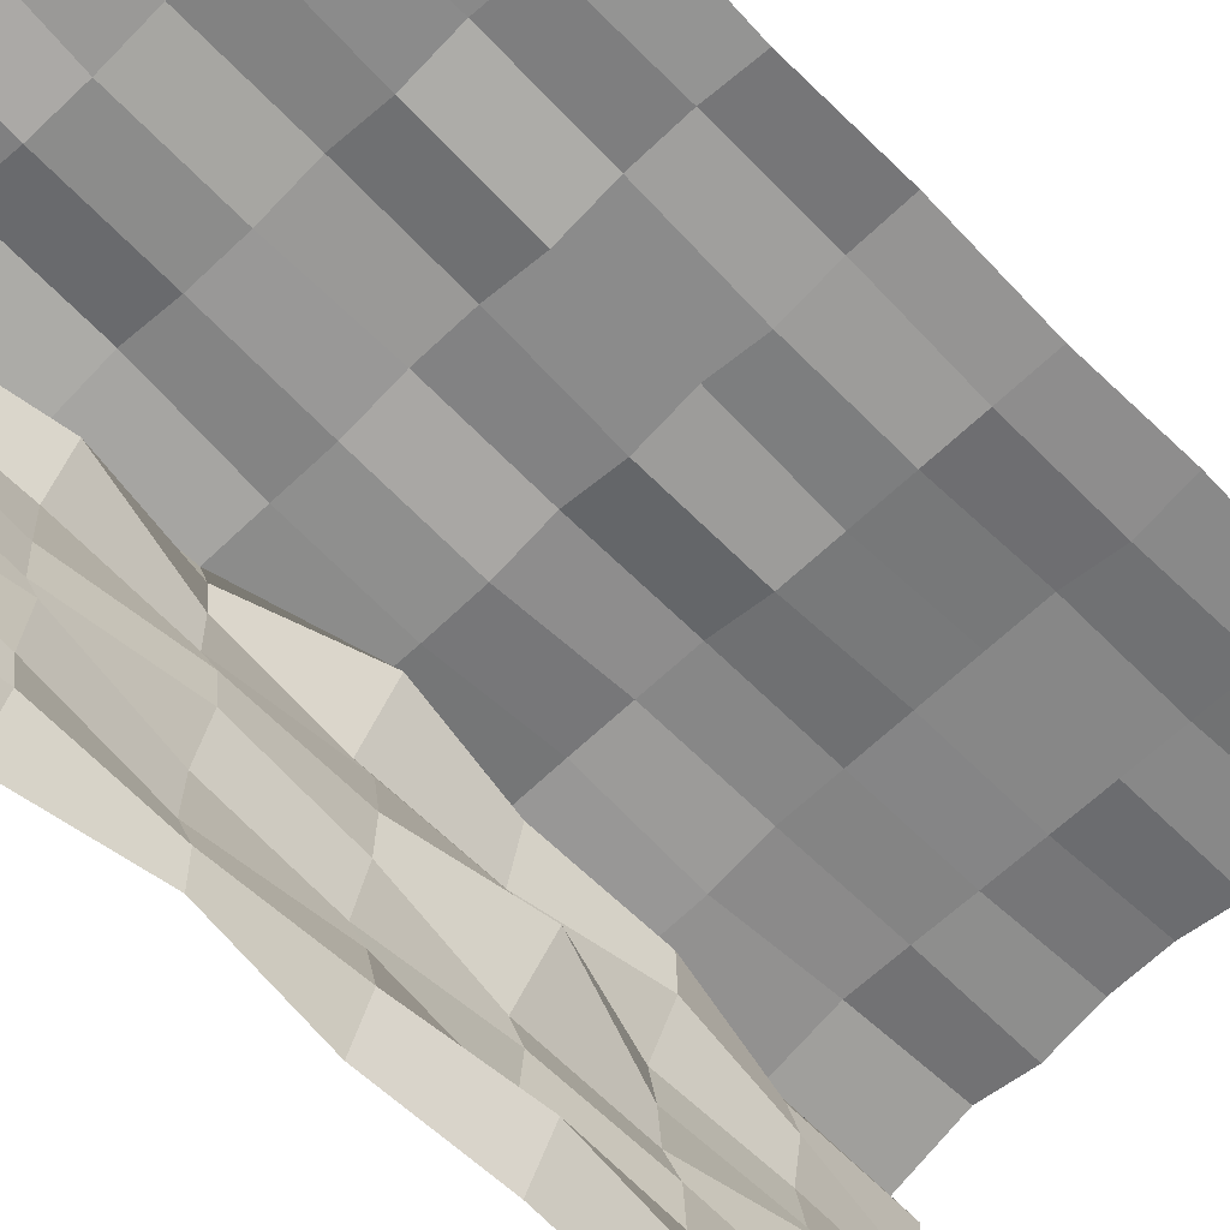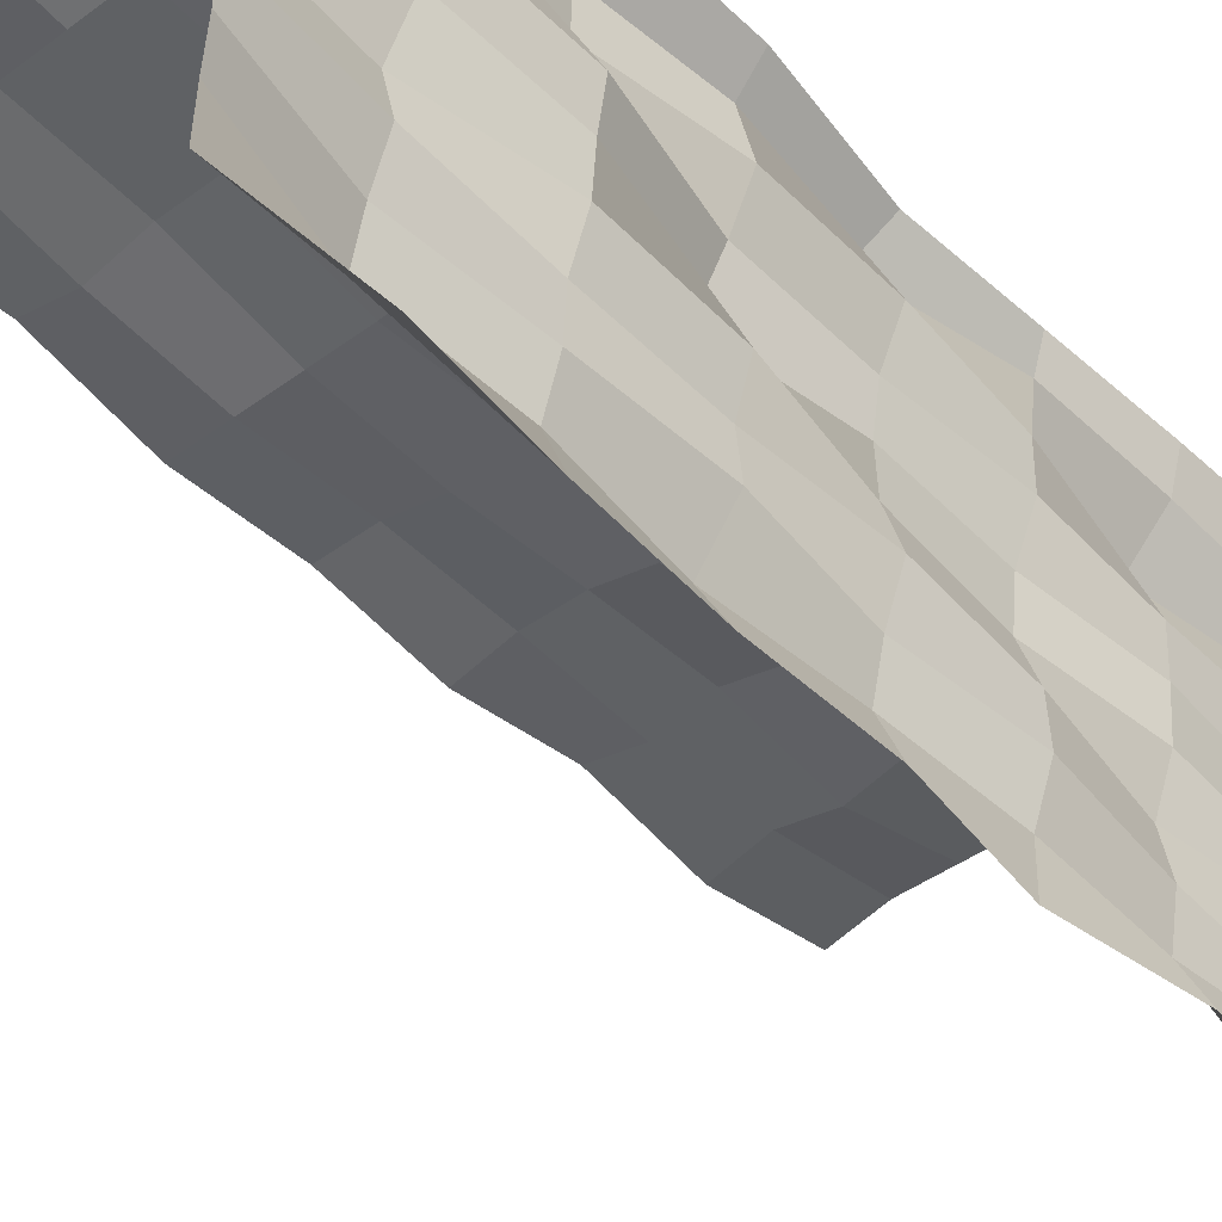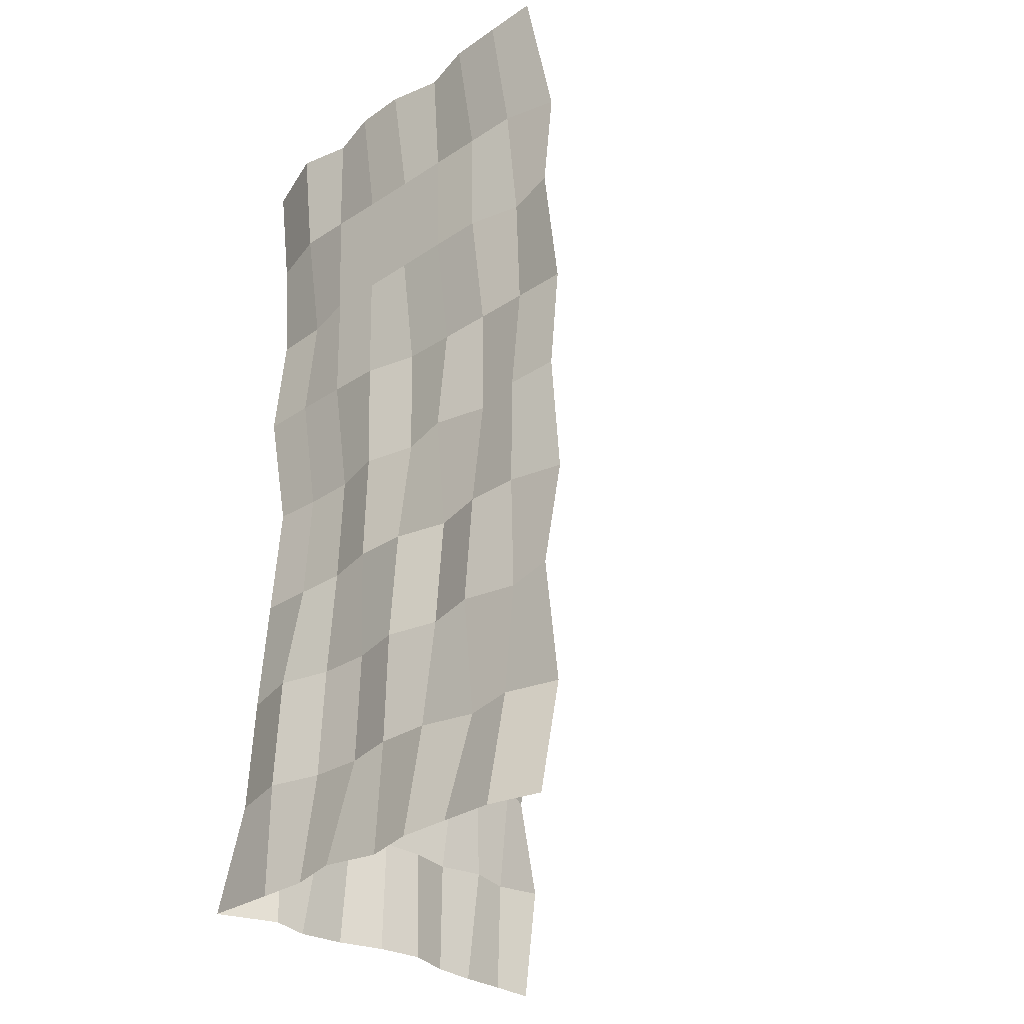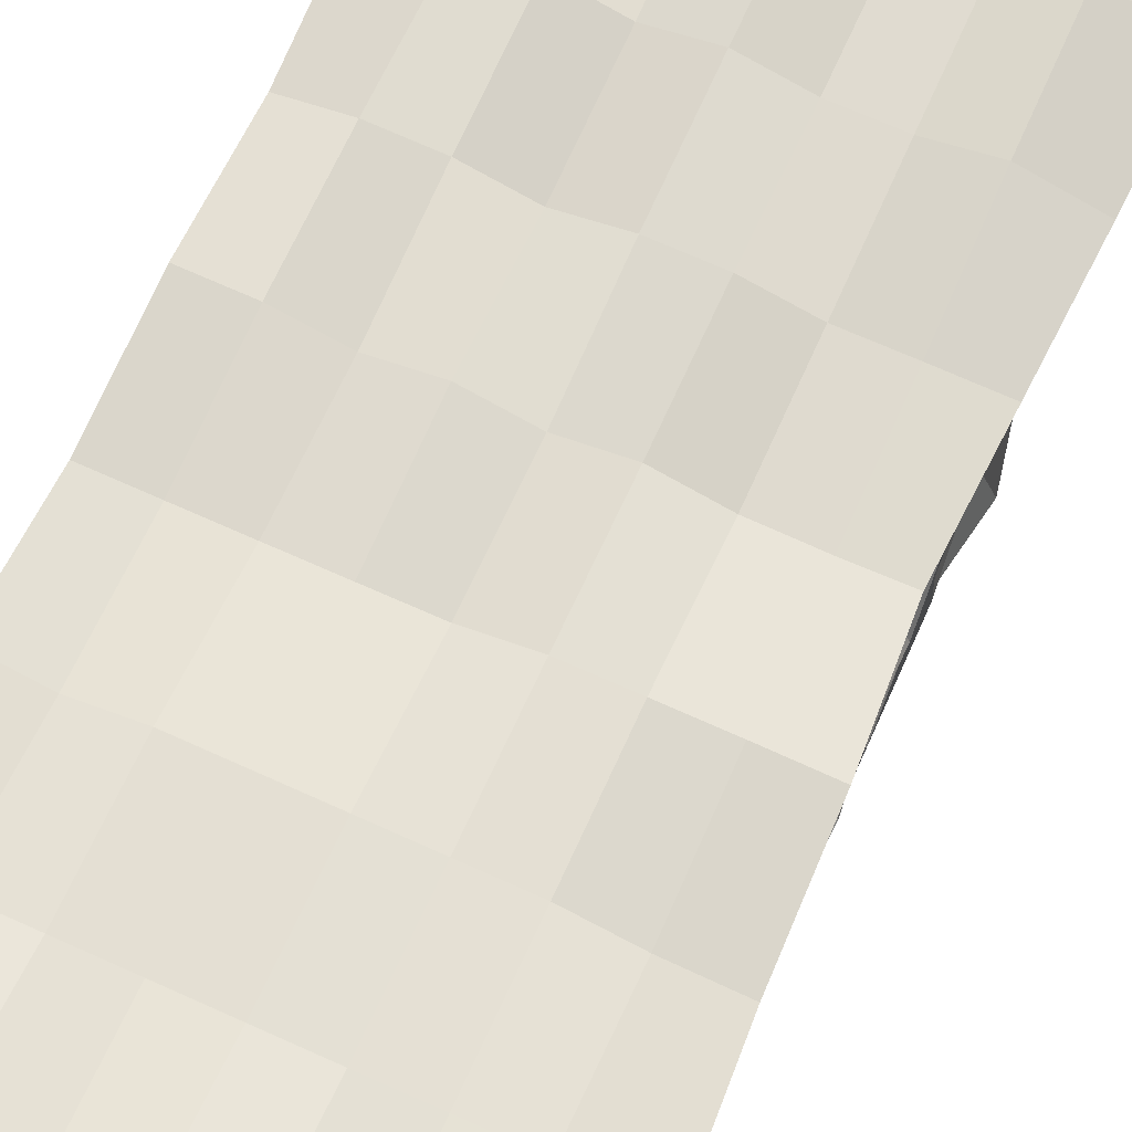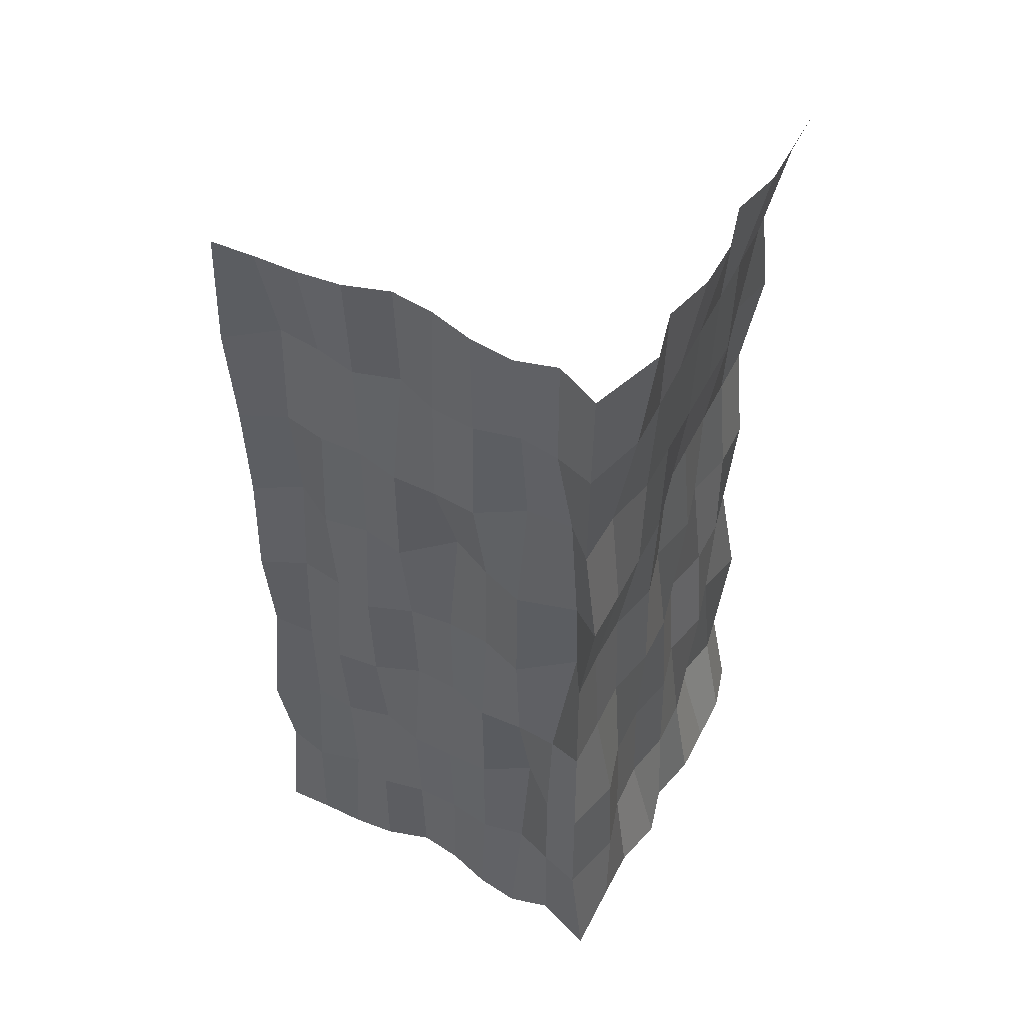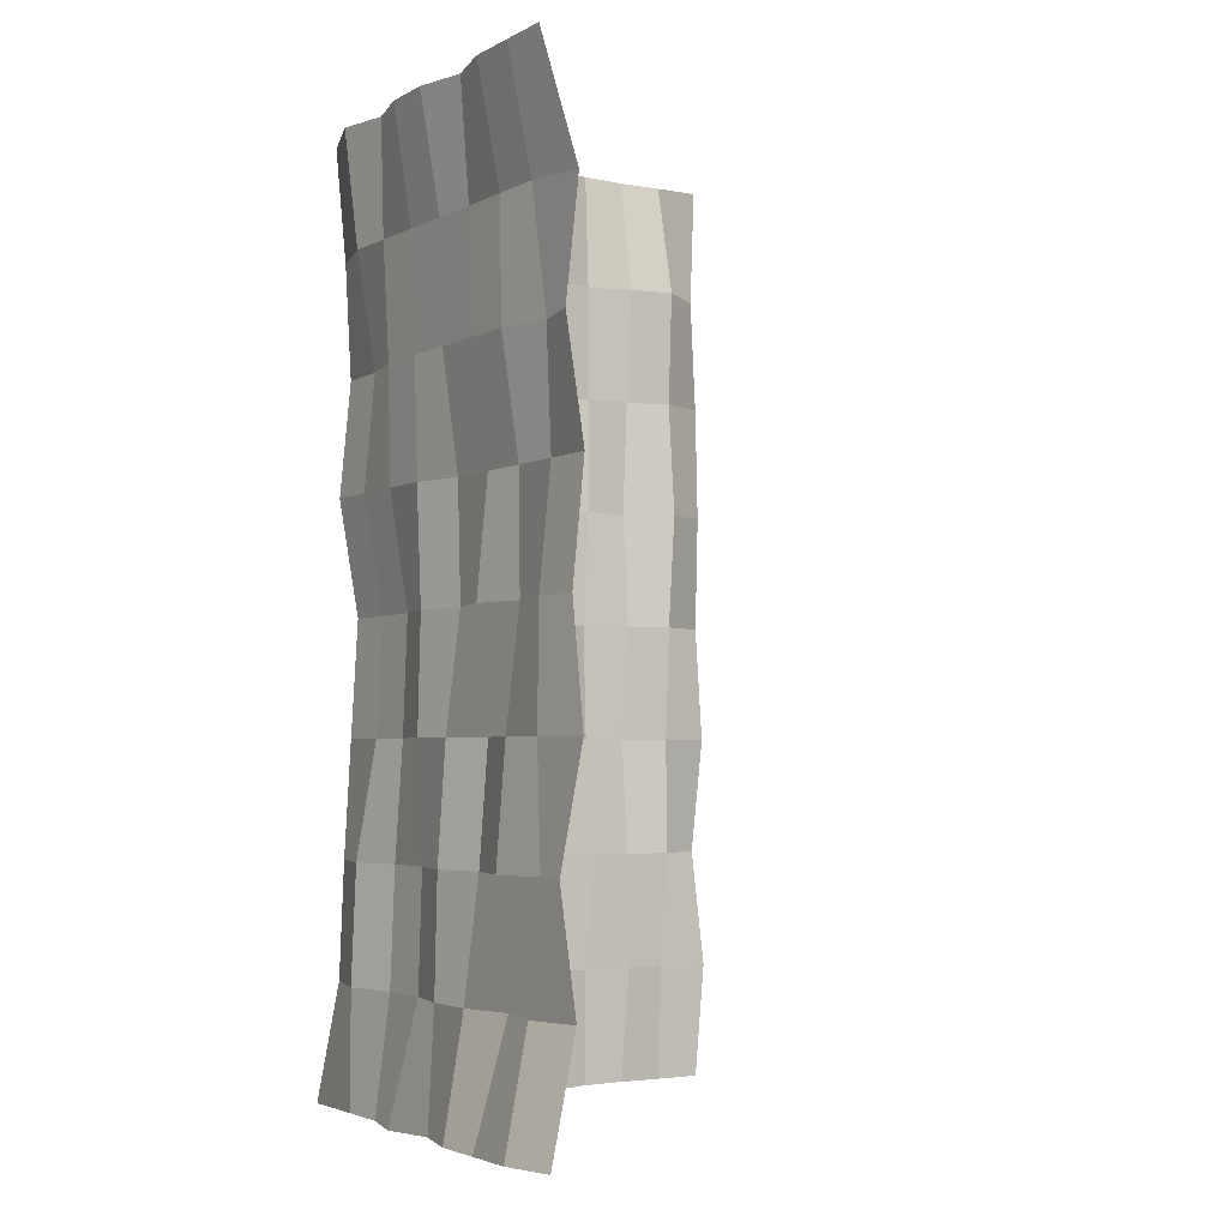
<metadata>
{"format":"obj","ext":"obj","renderer":"f3d","projection":"perspective","resolution":1024,"background":"white","views":[{"elev":-62.5,"azim":-136.1,"up":"+Y"},{"elev":-46.0,"azim":40.8,"up":"+Y"},{"elev":-30.9,"azim":-137.8,"up":"+Z"},{"elev":67.9,"azim":24.2,"up":"+Y"},{"elev":49.3,"azim":114.3,"up":"+Z"},{"elev":-3.5,"azim":-123.6,"up":"+Z"}]}
</metadata>
<code>
o Plane.001
v -5.983 6.82 7.268
v 0.33 -0.115 7.268
v -5.983 6.616 -7.268
v 0.33 -0.115 -7.268
v 1.027 6.154 7.268
v 1.027 6.358 -7.268
v 0.6177 5.458 7.268
v 0.6177 5.458 -7.268
v -5.998 6.314 0
v 0.2031 2.722 7.268
v 0.3042 -0.1132 0
v -2.64 6.505 -7.268
v -2.64 6.709 7.268
v 0.6099 5.942 0
v 0.2031 2.722 -7.268
v 0.04 5.658 0
v -2.654 6.03 0
v 0.2136 2.721 0
v -5.995 6.421 3.634
v 0.3932 1.295 7.268
v 0.4332 -0.1221 -3.634
v -4.311 6.768 -7.268
v -0.9691 6.433 7.268
v 0.8111 6.044 -3.634
v 0.6083 4.109 -7.268
v 0.6449 5.448 -3.634
v -5.993 6.497 -3.634
v 0.6083 4.109 7.268
v 0.2944 -0.1126 3.634
v -0.9691 6.433 -7.268
v -4.311 6.768 7.268
v 0.7555 6.016 3.634
v 0.3932 1.295 -7.268
v 0.2651 5.58 3.634
v -2.65 6.377 -3.634
v -2.651 6.336 3.634
v -4.326 6.077 0
v -0.9835 5.959 0
v 0.3412 2.713 -3.634
v 0.4704 2.704 3.634
v 0.2896 4.13 0
v 0.1735 1.31 0
v 0.2123 1.307 3.634
v 0.6212 4.108 3.634
v 0.4307 4.121 -3.634
v -0.9795 6.292 3.634
v -4.323 6.375 3.634
v -4.321 6.435 -3.634
v -0.978 6.139 -3.634
v 0.2123 1.307 -3.634
v -5.995 6.218 5.451
v 0.3494 0.5908 7.268
v 0.0756 -0.09757 -5.451
v -5.147 6.796 -7.268
v -0.1336 6.6 7.268
v 0.8798 6.079 -5.451
v 0.747 4.806 -7.268
v 0.6433 5.449 -5.451
v -5.997 6.143 -1.817
v 0.3463 3.419 7.268
v 0.2268 -0.1079 1.817
v -1.804 6.674 -7.268
v -3.476 6.536 7.268
v 0.7272 6.205 1.817
v 0.3744 2.003 -7.268
v 0.37 5.747 1.817
v -2.649 6.415 -5.451
v -2.653 6.077 1.817
v -5.162 6.296 0
v -1.819 6.2 0
v 0.2647 2.718 -5.451
v 0.4678 2.704 1.817
v 0.5929 4.817 0
v 0.4237 2 0
v -5.998 6.13 1.817
v 0.3744 2.003 7.268
v 0.1121 -0.1001 -1.817
v -3.476 6.74 -7.268
v -1.804 6.674 7.268
v 0.7116 5.994 -1.817
v 0.3463 3.419 -7.268
v 0.5576 5.479 -1.817
v -5.994 6.24 -5.451
v 0.747 4.806 7.268
v 0.4385 -0.1224 5.451
v -0.1336 6.397 -7.268
v -5.147 6.796 7.268
v 0.8569 6.067 5.451
v 0.3494 0.5908 -7.268
v 0.6108 5.46 5.451
v -2.654 6.257 -1.817
v -2.65 6.39 5.451
v -3.49 6.261 0
v -0.148 5.923 0
v 0.113 2.728 -1.817
v 0.1185 2.728 5.451
v 0.1898 3.43 0
v 0.02282 0.6132 0
v 0.334 1.299 1.817
v 0.06144 1.318 5.451
v 0.2489 2.012 3.634
v 0.01841 0.6135 3.634
v 0.2587 4.133 1.817
v 0.5787 4.111 5.451
v 0.2489 4.84 3.634
v 0.5174 3.408 3.634
v 0.4631 4.119 -5.451
v 0.4671 4.118 -1.817
v 0.0641 4.853 -3.634
v 0.3978 3.416 -3.634
v -0.9806 6.257 1.817
v -0.9766 6.388 5.451
v -1.815 6.315 3.634
v -0.1435 6.073 3.634
v -4.325 6.099 1.817
v -4.322 6.408 5.451
v -5.159 6.188 3.634
v -3.487 6.358 3.634
v -4.321 6.235 -5.451
v -4.326 6.293 -1.817
v -5.157 6.263 -3.634
v -3.486 6.202 -3.634
v -0.976 6.206 -5.451
v -0.9815 6.023 -1.817
v -1.814 6.153 -3.634
v -0.1418 6.332 -3.634
v 0.1494 1.312 -5.451
v 0.3718 1.296 -1.817
v 0.08872 2.023 -3.634
v 0.09104 0.6085 -3.634
v 0.1253 0.6061 -1.817
v 0.3433 2.005 -1.817
v 0.3628 2.004 -5.451
v -0.1452 6.016 -1.817
v -1.818 6.242 -1.817
v -1.813 6.206 -5.451
v -3.49 6.067 -1.817
v -5.162 6.318 -1.817
v -5.158 6.443 -5.451
v -3.486 6.4 5.451
v -5.159 6.415 5.451
v -5.162 6.112 1.817
v -0.1403 6.381 5.451
v -1.813 6.387 5.451
v -1.817 6.269 1.817
v 0.1874 3.43 -1.817
v 0.4792 4.825 -1.817
v 0.3665 4.832 -5.451
v 0.4628 3.411 5.451
v 0.4697 4.825 5.451
v 0.5647 4.819 1.817
v -0.07424 0.6198 5.451
v 0.2771 2.01 5.451
v 0.2681 2.011 1.817
v -0.1504 0.625 1.817
v -0.1246 3.452 1.817
v 0.3099 3.422 -5.451
v -0.1445 6.241 1.817
v -3.489 6.086 1.817
v -3.485 6.43 -5.451
v -0.1396 6.405 -5.451
v 0.292 0.5947 -5.451
f 161 56 6 86
f 160 67 12 78
f 159 68 17 93
f 158 64 14 94
f 145 111 38 70
f 144 112 46 113
f 143 88 32 114
f 142 115 37 69
f 141 116 47 117
f 140 92 36 118
f 139 119 22 54
f 138 120 48 121
f 137 91 35 122
f 136 123 30 62
f 135 124 49 125
f 134 80 24 126
f 124 134 126 49
f 38 94 134 124
f 94 14 80 134
f 91 135 125 35
f 17 70 135 91
f 70 38 124 135
f 67 136 62 12
f 35 125 136 67
f 125 49 123 136
f 120 137 122 48
f 37 93 137 120
f 93 17 91 137
f 59 138 121 27
f 9 69 138 59
f 69 37 120 138
f 83 139 54 3
f 27 121 139 83
f 121 48 119 139
f 116 140 118 47
f 51 141 117 19
f 75 142 69 9
f 19 117 142 75
f 117 47 115 142
f 112 143 114 46
f 92 144 113 36
f 68 145 70 17
f 36 113 145 68
f 113 46 111 145
f 111 158 94 38
f 46 114 158 111
f 114 32 64 158
f 115 159 93 37
f 47 118 159 115
f 118 36 68 159
f 119 160 78 22
f 48 122 160 119
f 122 35 67 160
f 123 161 86 30
f 49 126 161 123
f 126 24 56 161
f 23 112 144 79
f 79 144 92 13
f 5 88 143 55
f 55 143 112 23
f 31 116 141 87
f 87 141 51 1
f 13 92 140 63
f 63 140 116 31
f 162 53 4 89
f 26 58 56 24
f 157 71 15 81
f 156 72 18 97
f 155 61 11 98
f 154 99 42 74
f 153 100 43 101
f 152 85 29 102
f 151 103 41 73
f 150 104 44 105
f 149 96 40 106
f 148 107 25 57
f 147 108 45 109
f 146 95 39 110
f 133 127 33 65
f 132 128 50 129
f 131 77 21 130
f 128 131 130 50
f 42 98 131 128
f 98 11 77 131
f 95 132 129 39
f 18 74 132 95
f 74 42 128 132
f 71 133 65 15
f 39 129 133 71
f 129 50 127 133
f 16 82 80 14
f 82 26 24 80
f 34 66 64 32
f 90 34 32 88
f 108 146 110 45
f 41 97 146 108
f 97 18 95 146
f 82 147 109 26
f 16 73 147 82
f 73 41 108 147
f 58 148 57 8
f 26 109 148 58
f 109 45 107 148
f 104 149 106 44
f 90 150 105 34
f 66 151 73 16
f 34 105 151 66
f 105 44 103 151
f 100 152 102 43
f 96 153 101 40
f 72 154 74 18
f 40 101 154 72
f 101 43 99 154
f 99 155 98 42
f 43 102 155 99
f 102 29 61 155
f 103 156 97 41
f 44 106 156 103
f 106 40 72 156
f 107 157 81 25
f 45 110 157 107
f 110 39 71 157
f 64 66 16 14
f 127 162 89 33
f 50 130 162 127
f 130 21 53 162
f 56 58 8 6
f 20 100 153 76
f 76 153 96 10
f 2 85 152 52
f 52 152 100 20
f 28 104 150 84
f 84 150 90 7
f 10 96 149 60
f 60 149 104 28
f 7 90 88 5

</code>
